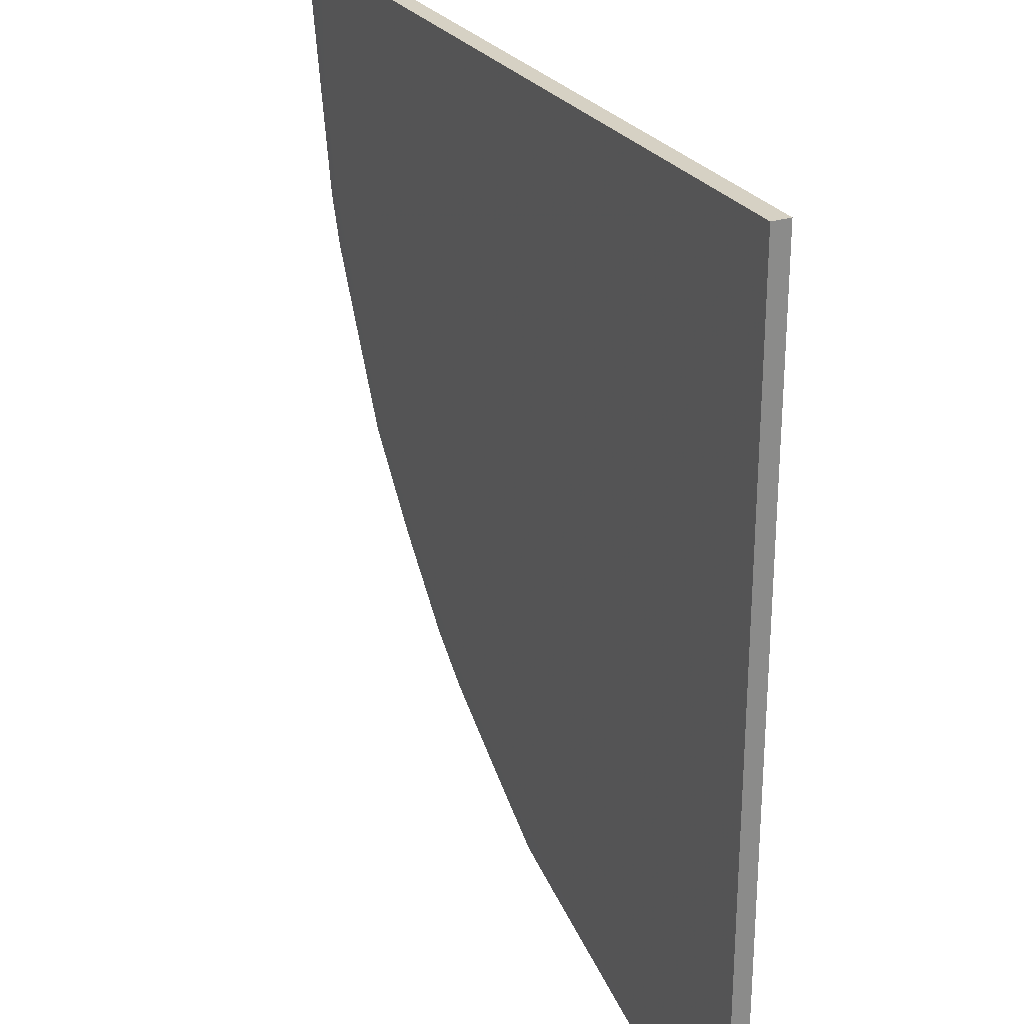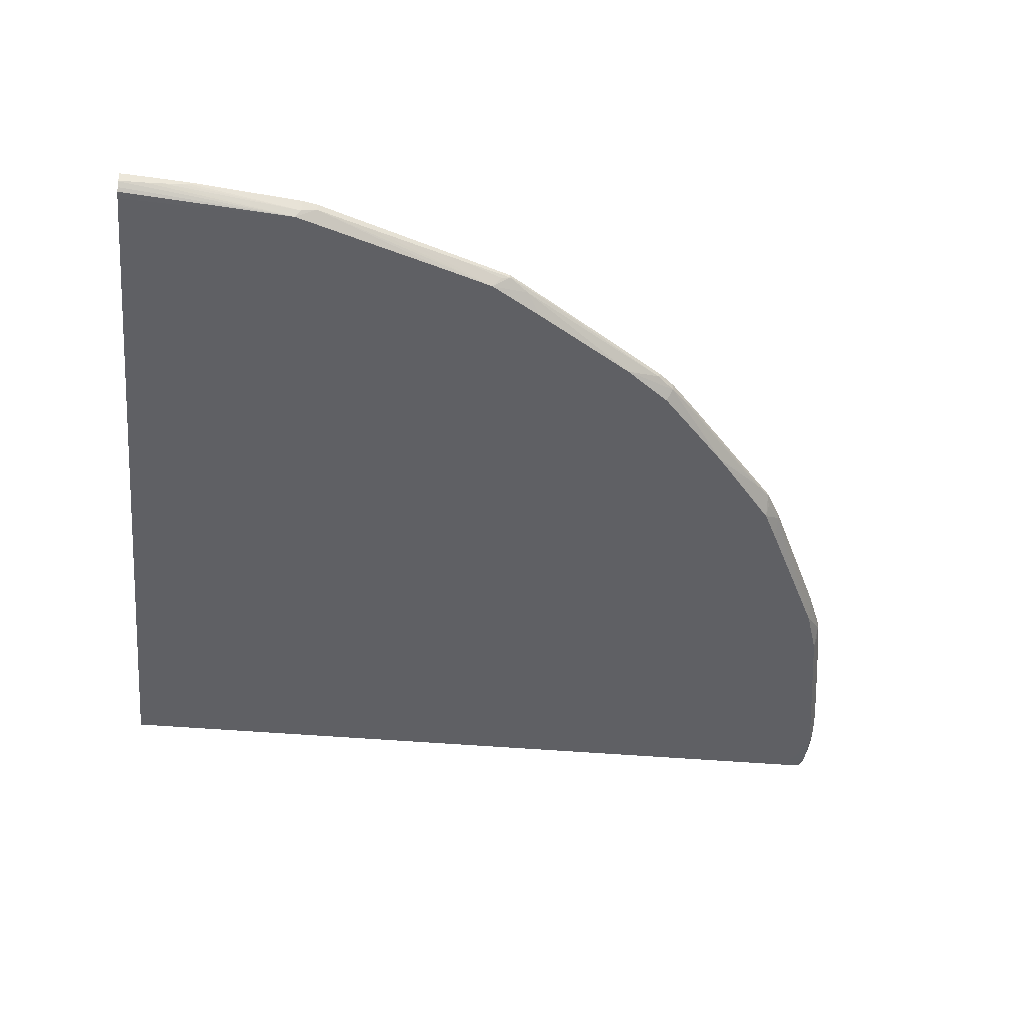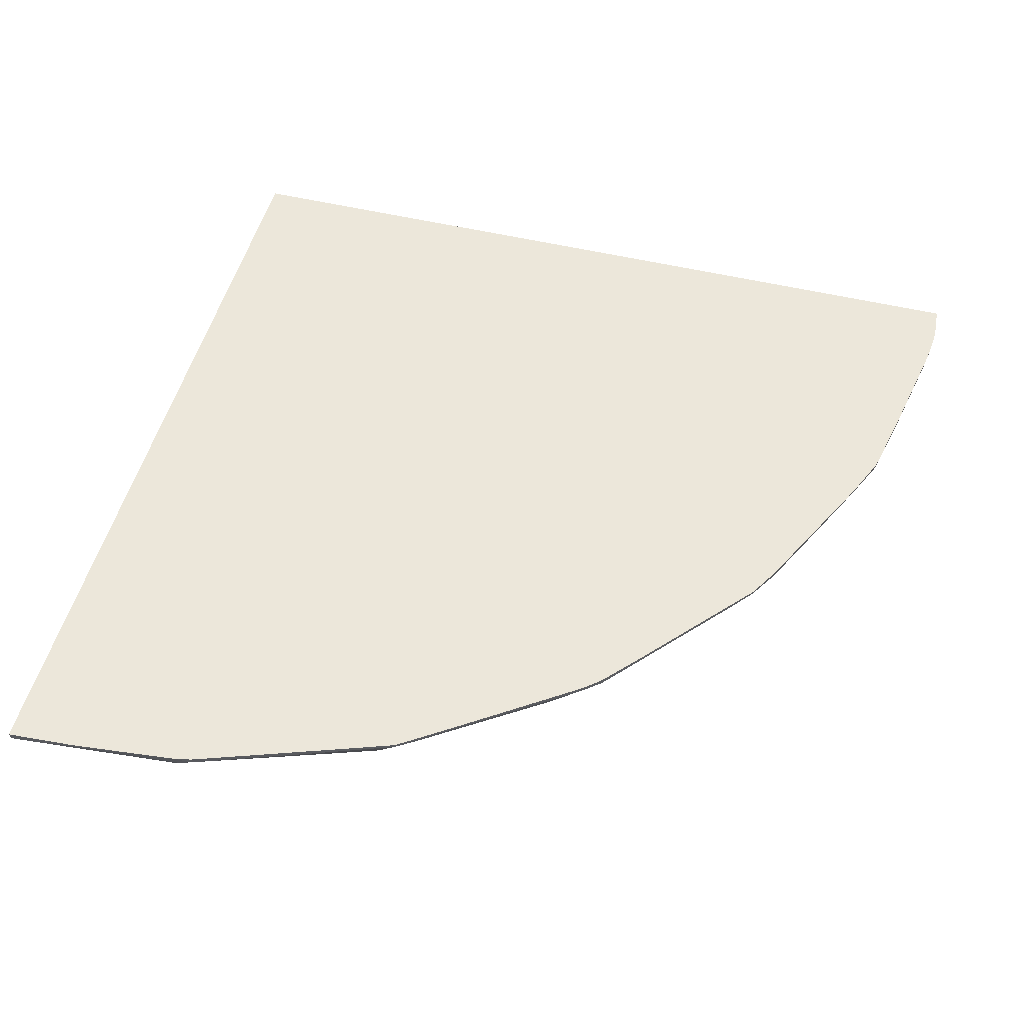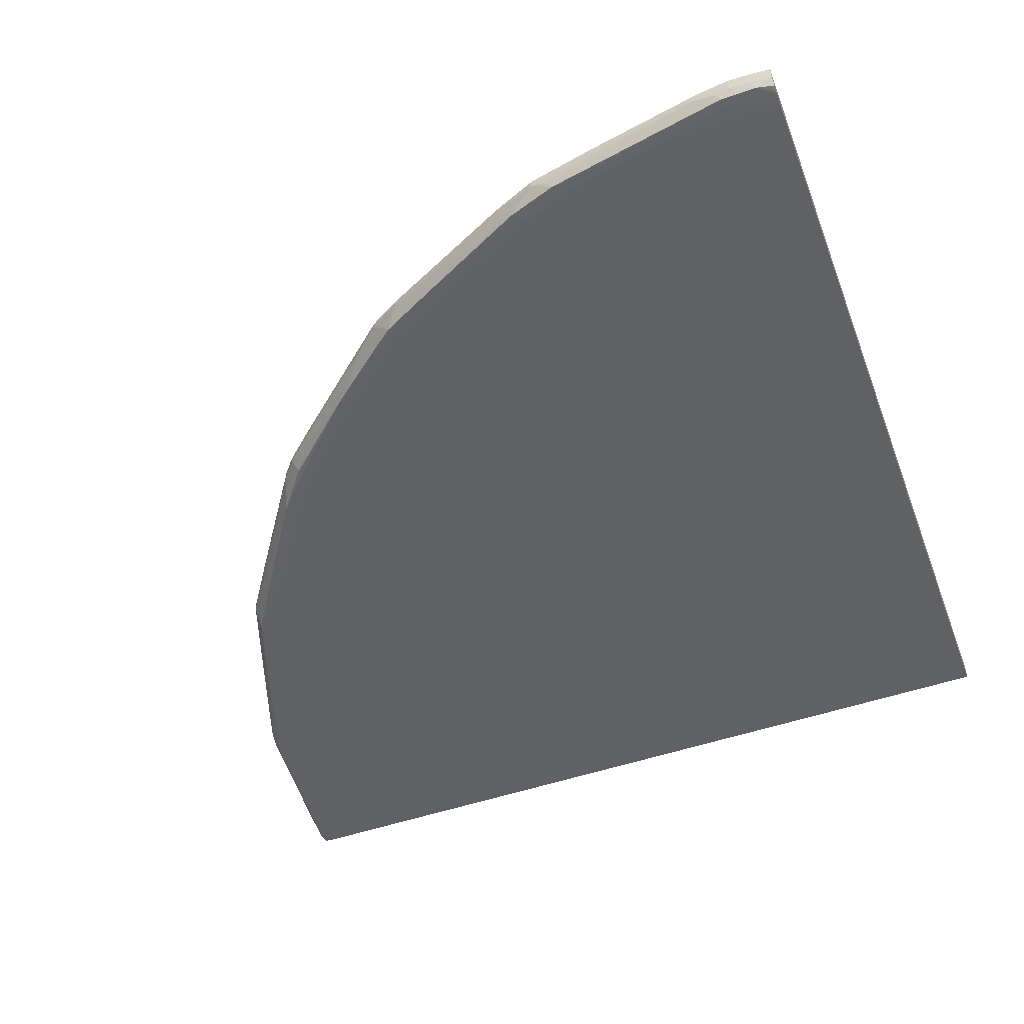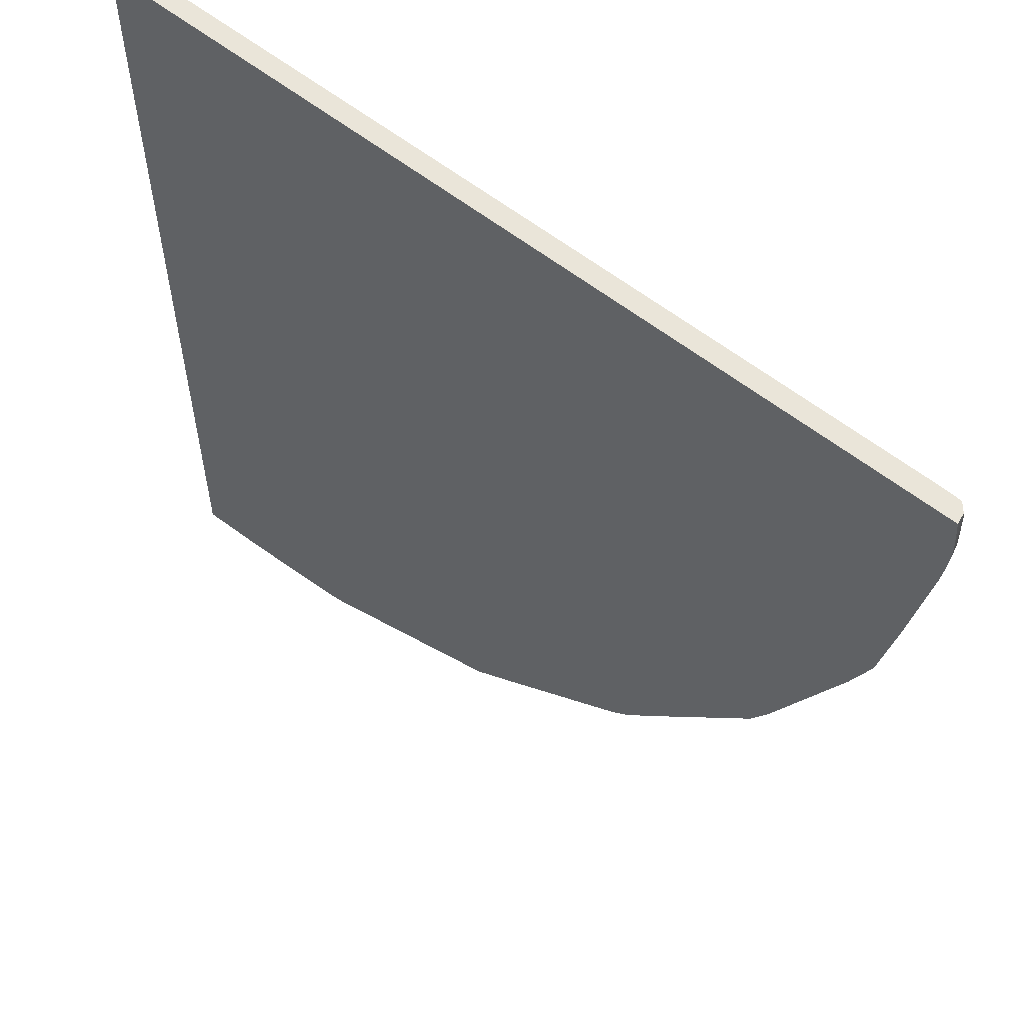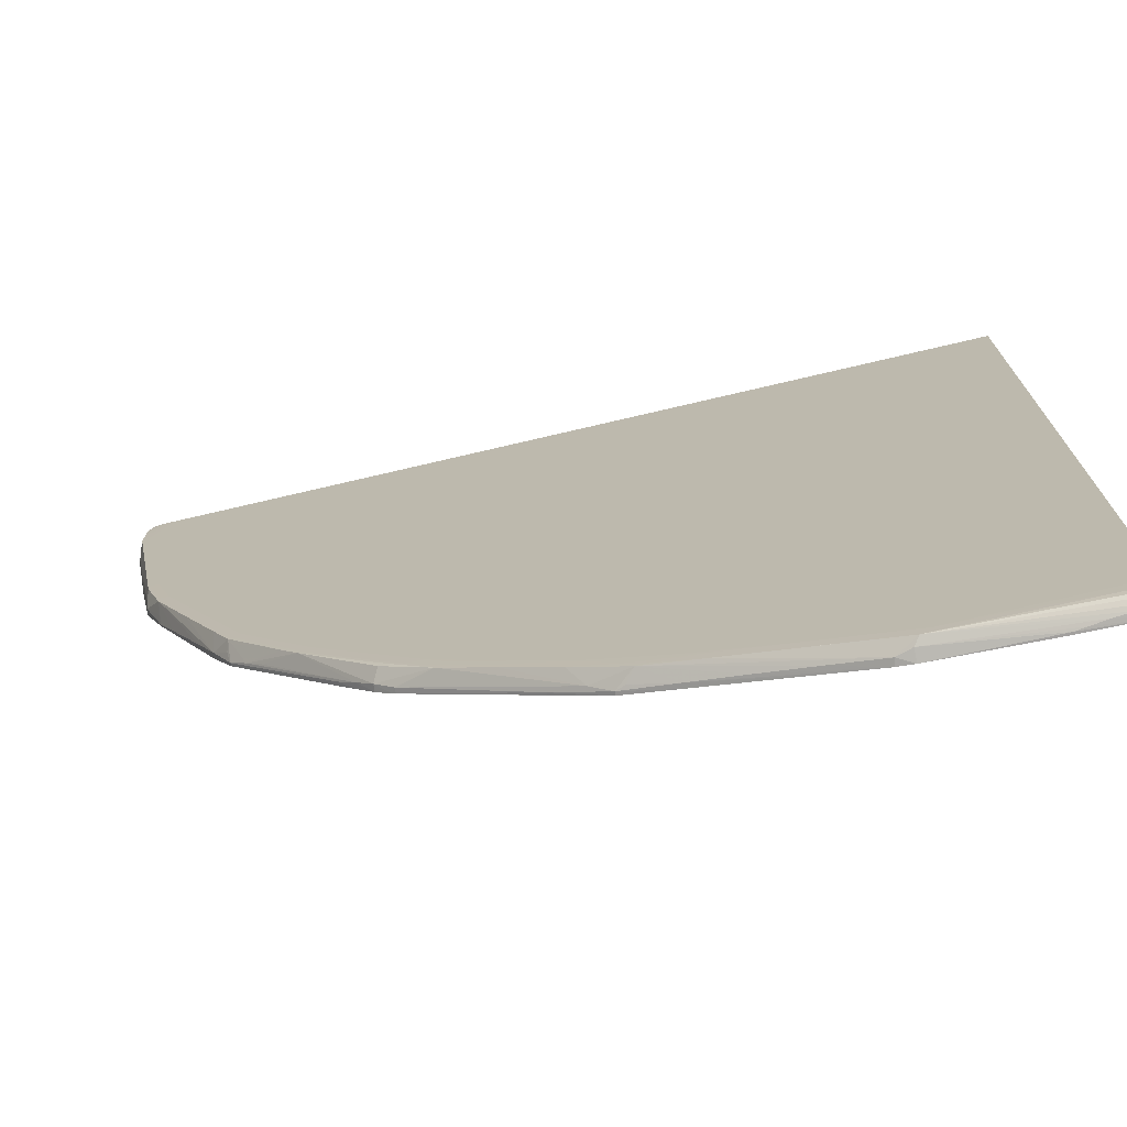
<metadata>
{"format":"obj","ext":"obj","renderer":"f3d","projection":"perspective","resolution":1024,"background":"white","views":[{"elev":26.8,"azim":63.3,"up":"+Z"},{"elev":-43.5,"azim":174.1,"up":"+Y"},{"elev":51.0,"azim":-165.3,"up":"+Y"},{"elev":-50.4,"azim":-69.4,"up":"+Y"},{"elev":57.9,"azim":-140.5,"up":"+Z"},{"elev":-73.7,"azim":13.2,"up":"+Z"}]}
</metadata>
<code>
v -0.5391 -0.2731 -0.1792
v -0.5391 -0.2844 -0.1679
v -0.5391 -0.272 -0.1792
v -0.3686 -0.2845 -0.4072
v -0.2827 -0.2846 -0.4583
v -0.2999 -0.2735 -0.4642
v -0.522 -0.2846 -0.1849
v -0.1004 -0.2846 -0.5267
v -0.5762 -0.2787 -0.002507
v -0.4308 -0.2846 -0.3329
v -0.009216 -0.2781 -0.5455
v -0.009216 -0.272 -0.5465
v -0.4823 -0.2739 -0.2934
v -0.3925 -0.2765 -0.3973
v -0.3013 -0.272 -0.4632
v -0.1229 -0.2797 -0.5345
v -0.5776 -0.272 0.008875
v -0.5762 -0.272 0.02609
v -0.4824 -0.272 -0.2934
v -0.3807 -0.2753 -0.4078
v -0.1996 -0.2757 -0.5104
v -0.3833 -0.272 -0.4061
v -0.4943 -0.2756 -0.2719
v -0.119 -0.2845 -0.5325
v -0.3569 -0.2845 -0.4185
v -0.5393 -0.2845 -0.1621
v -0.05031 -0.2735 -0.5439
v -0.5737 -0.2746 -0.03318
v -0.1336 -0.272 -0.5341
v -0.505 -0.2845 -0.2366
v -0.575 -0.2795 -0.01316
v -0.575 -0.2797 0.01942
v -0.575 -0.2788 0.02609
v -0.3808 -0.2845 -0.3961
v -0.1865 -0.2845 -0.5097
v -0.1231 -0.272 -0.5364
v -0.5737 -0.272 -0.03357
v -0.5619 -0.2731 -0.09951
v -0.5619 -0.272 -0.09951
v -0.4945 -0.272 -0.2723
v -0.4033 -0.2757 -0.3854
v -0.4839 -0.2781 -0.2864
v -0.2143 -0.2846 -0.4925
v -0.2143 -0.2845 -0.4984
v -0.4469 -0.2844 -0.3262
v -0.5712 -0.2842 0.02261
v -0.05047 -0.272 -0.5439
v -0.5778 -0.272 -0.002507
v -0.3809 -0.272 -0.408
v -0.4298 -0.2845 -0.3433
v -0.254 -0.2844 -0.4866
v -0.3849 -0.2845 -0.3895
v -0.5448 -0.2846 -0.1165
v -0.5448 -0.2846 -0.1279
v -0.03204 -0.2761 -0.5446
v -0.3915 -0.2845 -0.3855
v -0.373 -0.2845 -0.4005
v -0.562 -0.2845 -0.06721
v -0.3624 -0.2846 -0.4013
v -0.3228 -0.2845 -0.4413
v -0.3929 -0.272 -0.3977
v -0.1365 -0.272 -0.5331
v -0.1669 -0.272 -0.5224
v -0.5621 -0.2845 -0.05948
v -0.5515 -0.2762 -0.1483
v -0.5449 -0.272 0.02609
v -0.1802 -0.2846 -0.5039
v -0.5106 -0.2846 -0.2076
v -0.5621 -0.272 -0.09834
v -0.233 -0.2751 -0.4987
v -0.4035 -0.272 -0.3856
v -0.5278 -0.2845 -0.1908
v -0.2793 -0.2766 -0.477
v -0.5397 -0.272 -0.1781
v -0.5635 -0.2776 -0.0823
v -0.1327 -0.2766 -0.5337
v -0.4194 -0.2846 -0.3443
v -0.4142 -0.2744 -0.3733
v -0.2662 -0.2742 -0.4871
v -0.4366 -0.2845 -0.3388
v -0.5767 -0.272 0.01992
v -0.4142 -0.272 -0.3734
v -0.3468 -0.2759 -0.4308
v -0.2662 -0.272 -0.4871
v -0.2372 -0.2846 -0.4811
v -0.553 -0.272 -0.144
v -0.2887 -0.2845 -0.4642
v -0.3614 -0.2845 -0.4117
v -0.146 -0.2846 -0.5153
v -0.5279 -0.2739 -0.2024
v -0.2464 -0.2845 -0.487
v -0.4764 -0.2846 -0.276
v -0.5676 -0.2846 0.008875
v -0.5676 -0.2846 -0.002507
v -0.5518 -0.272 -0.1491
v -0.5055 -0.2751 -0.2488
v -0.4936 -0.2845 -0.2595
v -0.5743 -0.272 -0.03032
v -0.5505 -0.2844 -0.134
v -0.5624 -0.275 -0.09368
v -0.5334 -0.2846 -0.1507
v -0.5334 -0.2846 -0.1621
v -0.5744 -0.2767 -0.02533
v -0.1118 -0.2845 -0.5326
v -0.1118 -0.2846 -0.5267
v -0.2334 -0.272 -0.4989
v -0.02063 -0.2773 -0.5451
v -0.4607 -0.2763 -0.3175
v -0.4184 -0.2845 -0.3548
v -0.5506 -0.2845 -0.1279
v -0.351 -0.2846 -0.4127
v -0.3273 -0.2845 -0.4345
v -0.2599 -0.2845 -0.4783
v -0.2599 -0.2768 -0.4883
v -0.5705 -0.284 0.02609
v -0.003595 -0.2819 -0.5431
v -0.003595 -0.2846 0.02609
v -0.003595 -0.2846 -0.5267
v -0.003595 -0.2845 -0.536
v -0.003595 -0.2788 -0.5455
v -0.003595 -0.284 -0.541
v -0.003595 -0.2721 0.02609
v -0.003595 -0.272 -0.5467
v -0.003595 -0.272 -0.5155
v -0.1662 -0.2762 -0.5221
v -0.4754 -0.2845 -0.2864
v -0.4992 -0.2846 -0.2304
v -0.408 -0.2846 -0.3558
v -0.5613 -0.2846 0.02609
v -0.5402 -0.2777 -0.1724
v -0.5164 -0.2845 -0.2137
v -0.3169 -0.2846 -0.4355
v -0.2931 -0.2845 -0.4573
v -0.2204 -0.2845 -0.4982
v -0.5733 -0.2844 0.01499
v -0.5733 -0.2845 -0.0089
v -0.5522 -0.2795 -0.1384
v -0.2495 -0.2845 -0.4821
v -0.4716 -0.2753 -0.3054
v -0.5734 -0.2845 0.008875
v -0.5734 -0.2845 -0.002507
v -0.5562 -0.2846 0.02609
v -0.5562 -0.2846 -0.04809
v -0.5562 -0.2846 -0.05948
v -0.04339 -0.2746 -0.5442
v -0.2681 -0.272 -0.4859
v -0.576 -0.272 -0.01961
v -0.576 -0.2787 0.008875
v -0.4835 -0.272 -0.2916
v -0.5655 -0.2845 0.02609
v -0.4822 -0.2845 -0.282
v -0.3739 -0.2846 -0.3899
v -0.3884 -0.284 -0.3931
v -0.5774 -0.272 -0.006545
f 123 124 122
f 123 122 117
f 123 117 118
f 123 118 119
f 123 119 121
f 123 121 116
f 123 116 120
f 123 120 11
f 123 11 12
f 123 12 47
f 123 47 36
f 123 36 29
f 123 29 62
f 123 62 63
f 123 63 106
f 123 106 84
f 123 84 146
f 123 146 15
f 123 15 49
f 123 49 22
f 123 22 61
f 123 61 71
f 123 71 82
f 123 82 19
f 123 19 149
f 123 149 40
f 123 40 3
f 123 3 74
f 123 74 95
f 123 95 86
f 123 86 39
f 123 39 69
f 123 69 37
f 123 37 98
f 123 98 147
f 123 147 154
f 123 154 48
f 123 48 17
f 123 17 81
f 123 81 18
f 123 18 66
f 123 66 124
f 124 66 122
f 120 107 11
f 120 116 24
f 120 24 107
f 11 107 12
f 12 107 55
f 12 55 145
f 12 145 27
f 12 27 47
f 122 66 18
f 122 18 33
f 122 33 115
f 122 115 150
f 122 150 129
f 122 129 142
f 122 142 117
f 107 24 55
f 116 121 24
f 24 104 105
f 24 105 89
f 24 89 67
f 24 67 35
f 24 35 134
f 24 134 76
f 24 76 16
f 24 16 55
f 24 121 104
f 55 16 145
f 145 16 27
f 27 16 36
f 27 36 47
f 117 142 143
f 117 143 53
f 117 53 101
f 117 101 127
f 117 127 92
f 117 92 77
f 117 77 128
f 117 128 152
f 117 152 59
f 117 59 5
f 117 5 85
f 117 85 89
f 117 89 8
f 117 8 118
f 18 81 33
f 121 119 104
f 104 119 105
f 105 119 8
f 105 8 89
f 89 85 67
f 67 43 35
f 67 85 43
f 35 43 44
f 35 44 134
f 134 44 91
f 134 91 51
f 134 51 76
f 76 125 29
f 76 29 36
f 76 36 16
f 76 51 125
f 142 129 93
f 142 93 94
f 142 94 143
f 118 8 119
f 81 17 33
f 33 17 148
f 33 148 32
f 33 32 135
f 33 135 115
f 85 5 138
f 85 138 43
f 43 138 91
f 43 91 44
f 91 138 113
f 91 113 51
f 51 113 87
f 51 87 73
f 51 73 79
f 51 79 114
f 51 114 70
f 51 70 21
f 51 21 125
f 125 21 29
f 29 21 70
f 29 70 62
f 129 150 93
f 93 150 140
f 93 140 141
f 93 141 94
f 94 141 64
f 94 64 144
f 94 144 143
f 143 144 53
f 17 48 148
f 148 9 135
f 148 135 32
f 148 48 9
f 135 140 150
f 135 150 46
f 135 46 115
f 135 9 140
f 115 46 150
f 5 133 87
f 5 87 113
f 5 113 138
f 5 59 132
f 5 132 112
f 5 112 133
f 87 133 112
f 87 112 60
f 87 60 73
f 73 60 25
f 73 25 83
f 73 83 20
f 73 20 79
f 79 20 6
f 79 6 146
f 79 146 84
f 79 84 106
f 79 106 70
f 79 70 114
f 70 106 63
f 70 63 62
f 140 9 141
f 141 9 136
f 141 136 58
f 141 58 64
f 64 58 110
f 64 110 54
f 64 54 144
f 144 54 53
f 53 54 101
f 48 154 31
f 48 31 9
f 9 31 136
f 59 57 111
f 59 111 132
f 59 152 52
f 59 52 57
f 132 111 88
f 132 88 112
f 112 88 60
f 60 88 25
f 25 88 4
f 25 4 34
f 25 34 153
f 25 153 14
f 25 14 20
f 25 20 83
f 20 14 22
f 20 22 49
f 20 49 6
f 6 15 146
f 6 49 15
f 136 31 103
f 136 103 99
f 136 99 58
f 58 99 110
f 110 99 26
f 110 26 54
f 54 26 102
f 54 102 101
f 101 102 7
f 101 7 68
f 101 68 127
f 154 147 103
f 154 103 31
f 57 4 88
f 57 88 111
f 57 52 34
f 57 34 4
f 152 128 52
f 52 56 34
f 52 128 77
f 52 77 109
f 52 109 50
f 52 50 56
f 34 56 153
f 153 56 80
f 153 80 14
f 14 80 41
f 14 41 61
f 14 61 22
f 103 28 100
f 103 100 75
f 103 75 99
f 103 147 28
f 99 75 137
f 99 137 65
f 99 65 2
f 99 2 26
f 26 2 72
f 26 72 102
f 102 72 7
f 7 131 68
f 7 72 131
f 68 131 127
f 127 30 97
f 127 97 92
f 127 131 30
f 147 98 28
f 56 50 80
f 77 10 109
f 77 92 10
f 109 10 50
f 50 10 126
f 50 126 151
f 50 151 80
f 80 45 139
f 80 139 108
f 80 108 41
f 80 151 45
f 41 78 71
f 41 71 61
f 41 108 139
f 41 139 78
f 28 98 37
f 28 37 38
f 28 38 100
f 100 38 65
f 100 65 137
f 100 137 75
f 65 38 86
f 65 86 95
f 65 95 1
f 65 1 130
f 65 130 2
f 2 130 1
f 2 1 90
f 2 90 96
f 2 96 23
f 2 23 72
f 72 23 131
f 131 23 97
f 131 97 30
f 97 23 151
f 97 151 92
f 92 151 126
f 92 126 10
f 151 23 42
f 151 42 13
f 151 13 139
f 151 139 45
f 139 13 78
f 78 82 71
f 78 13 82
f 37 69 38
f 38 69 39
f 38 39 86
f 95 74 1
f 1 74 3
f 1 3 40
f 1 40 90
f 90 40 96
f 96 40 23
f 23 40 13
f 23 13 42
f 13 40 149
f 13 149 19
f 13 19 82

</code>
